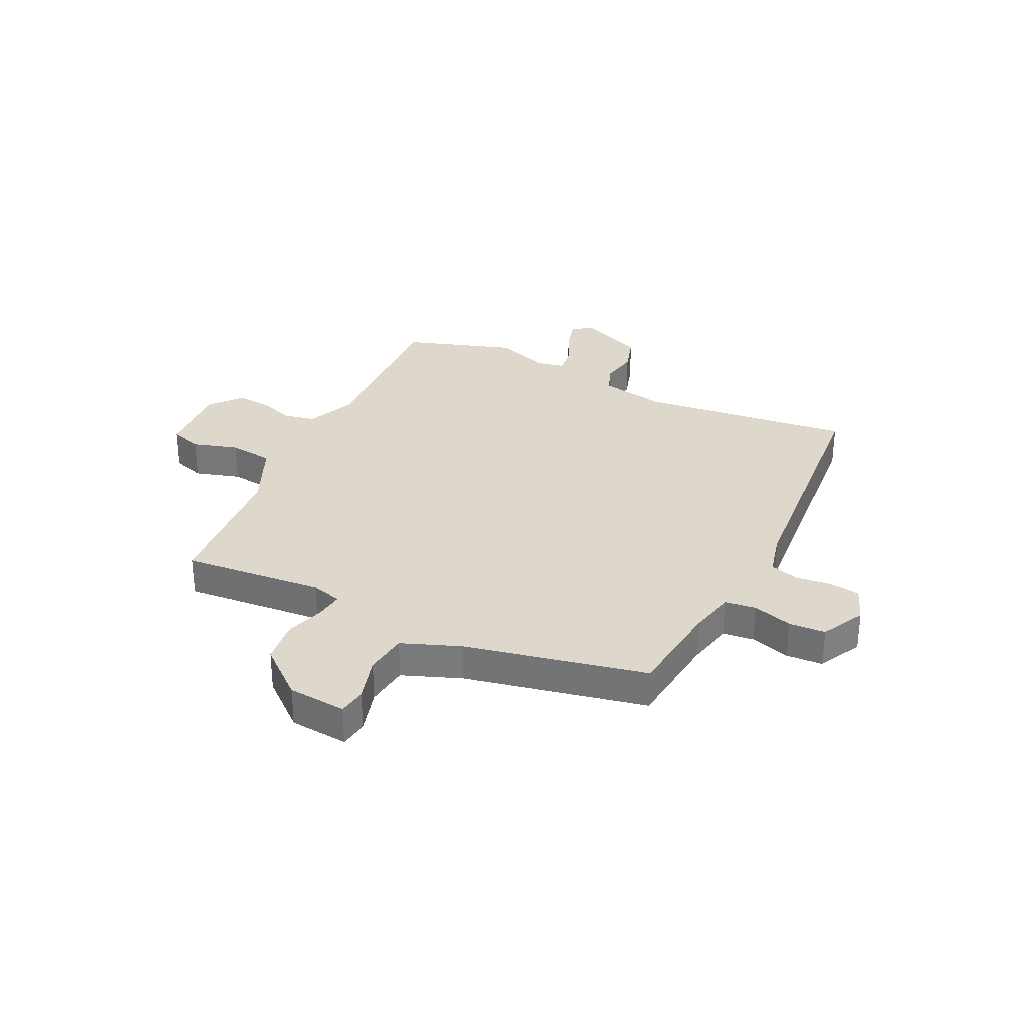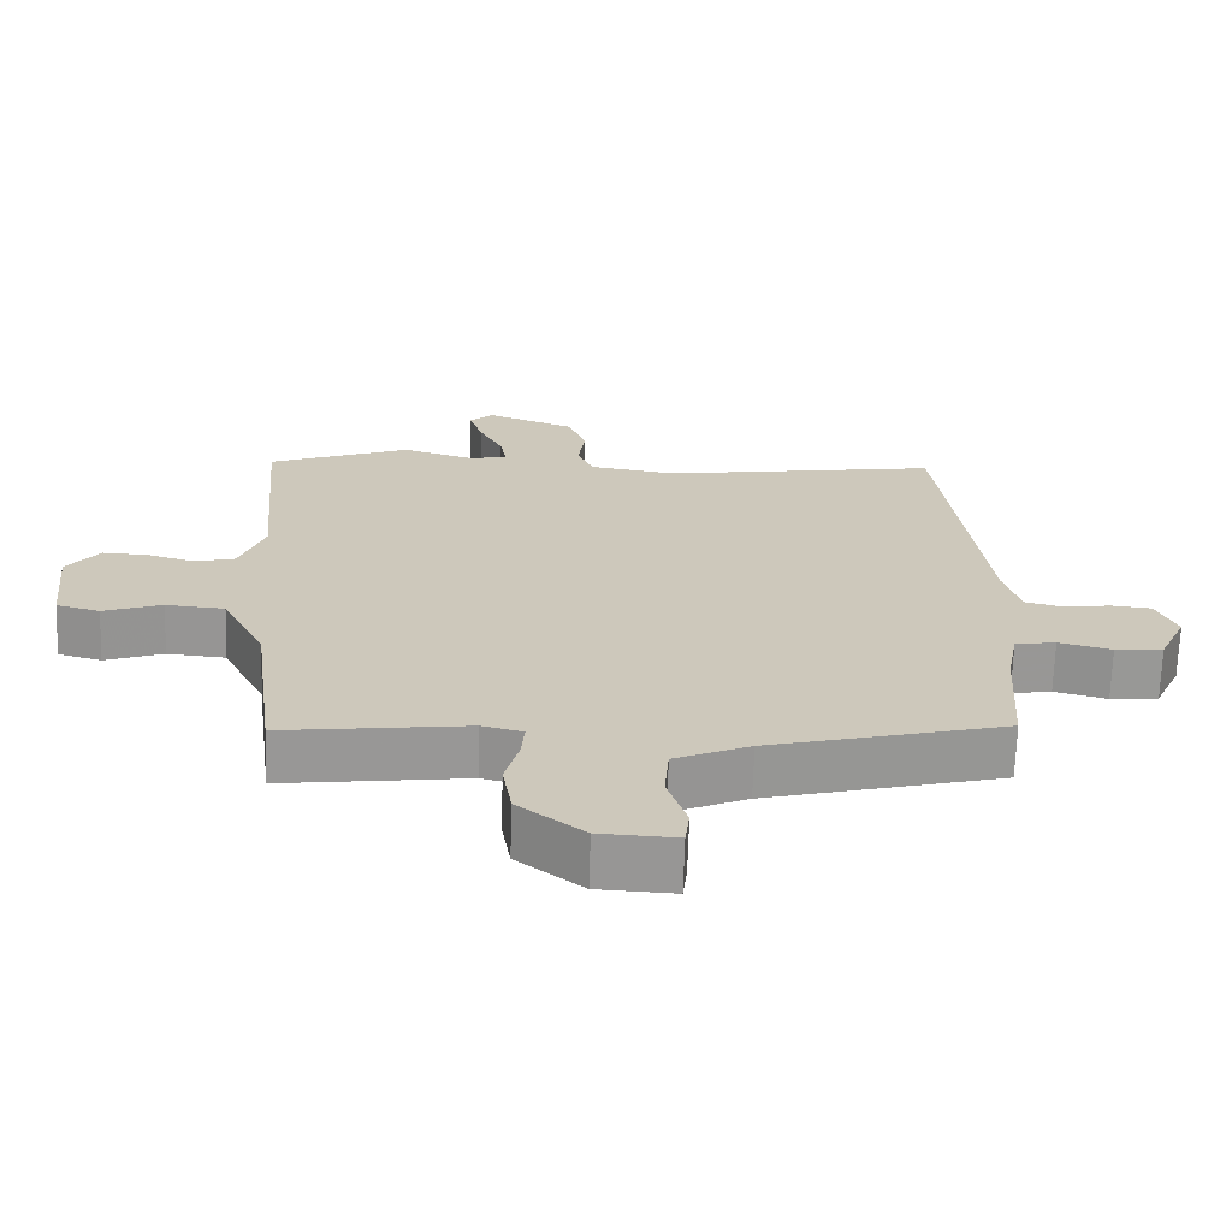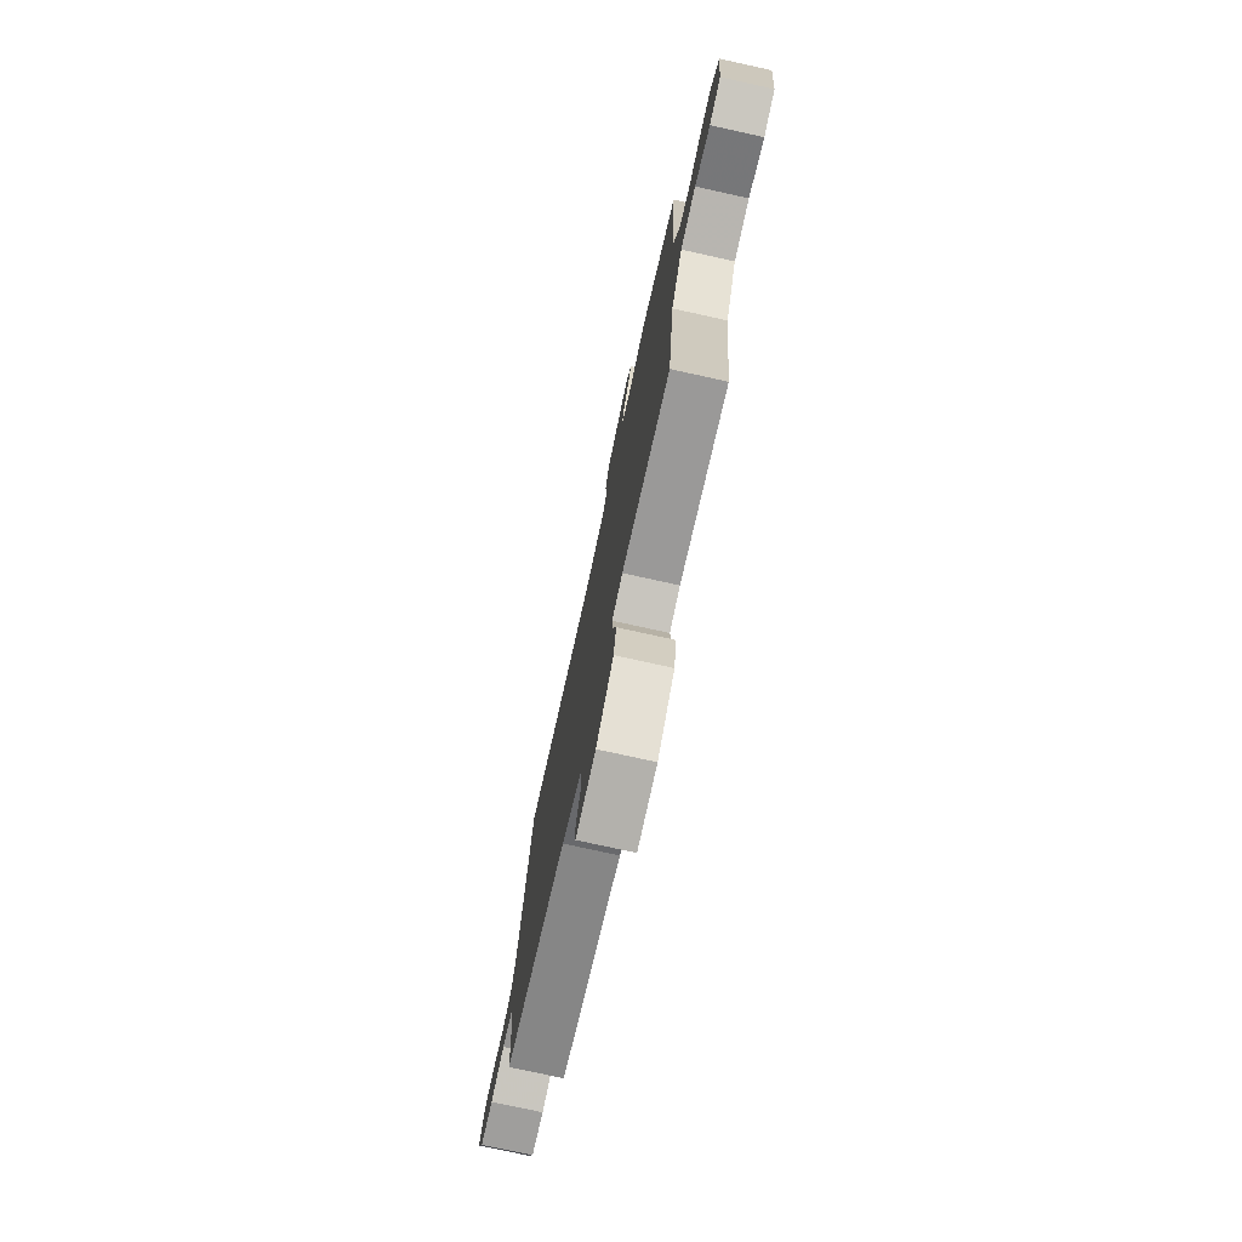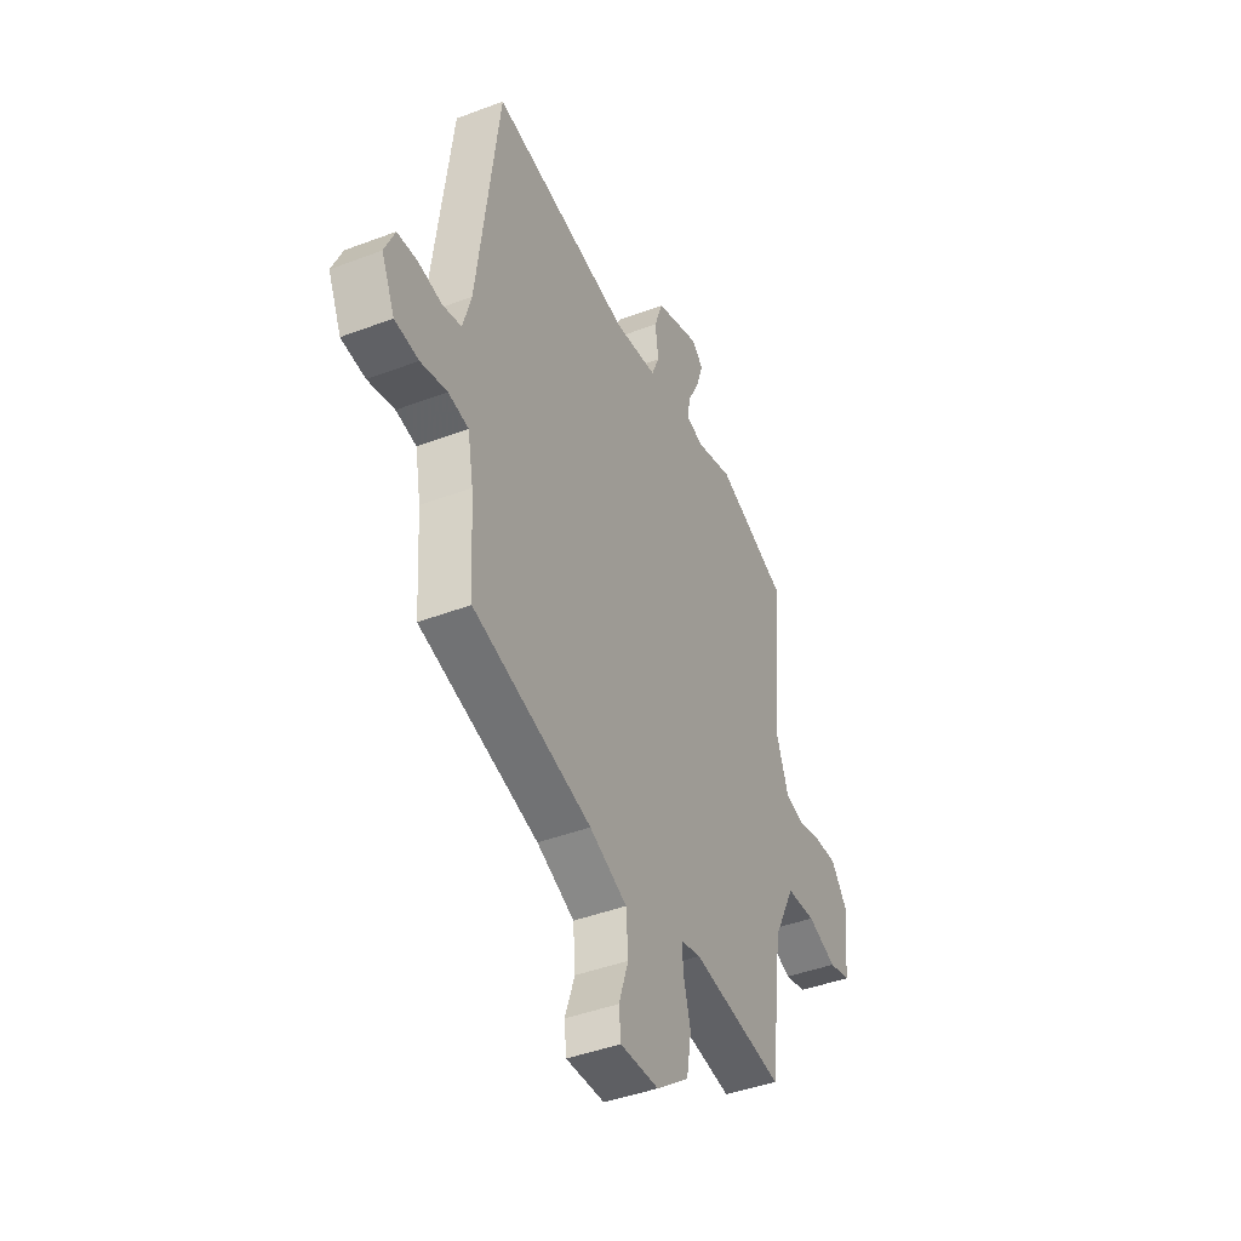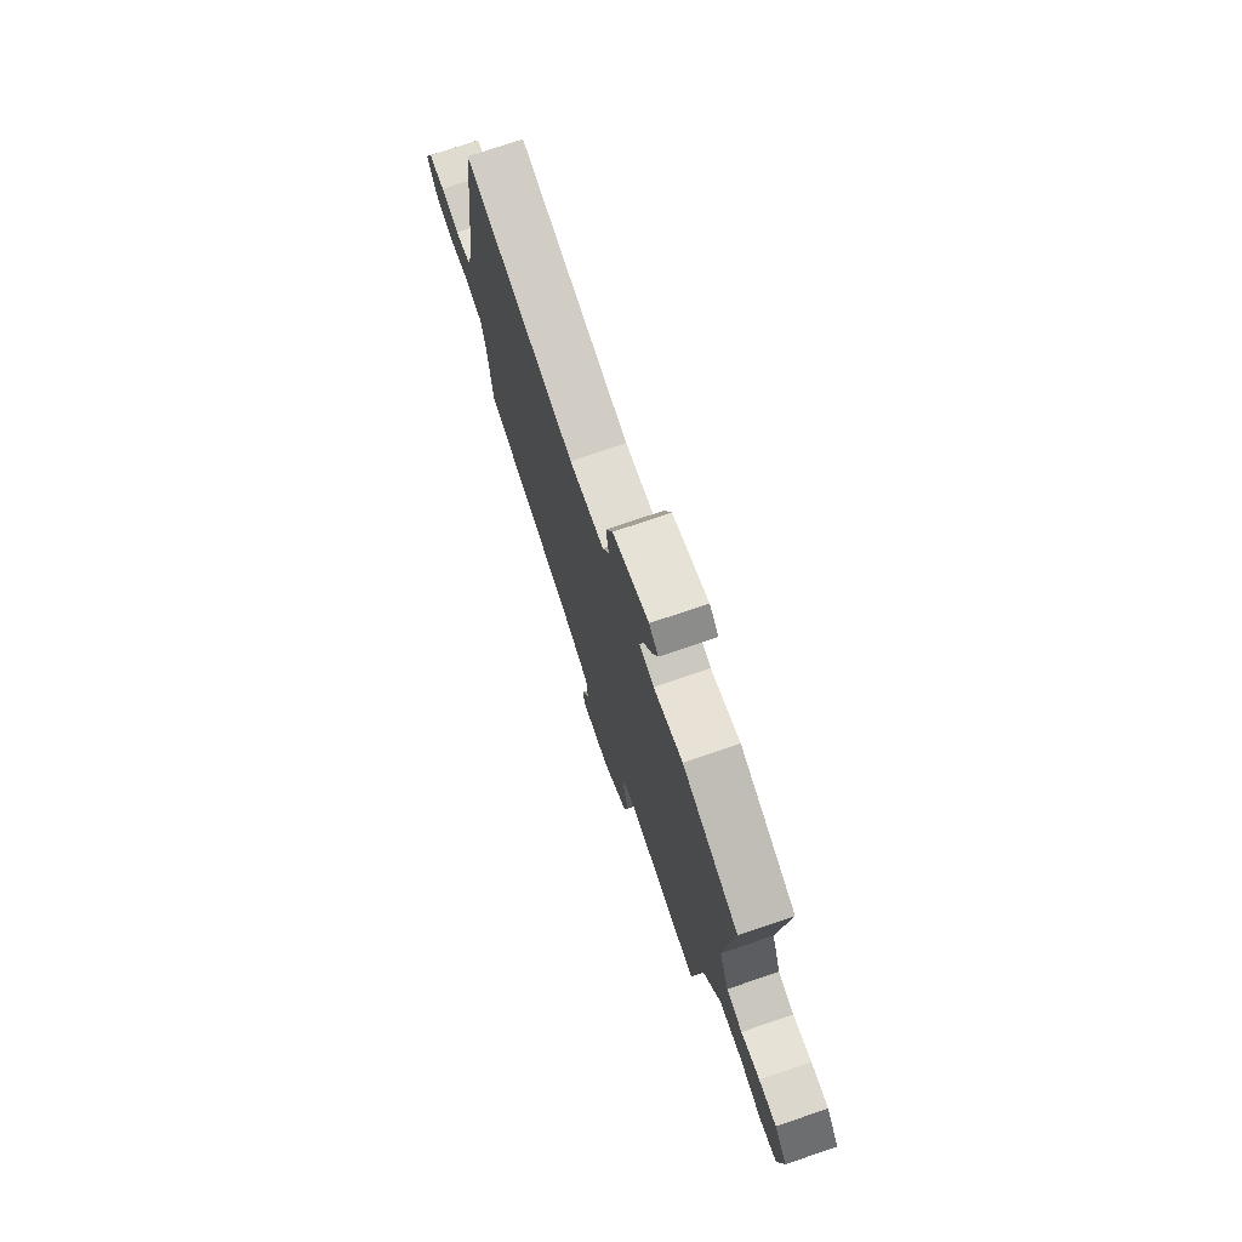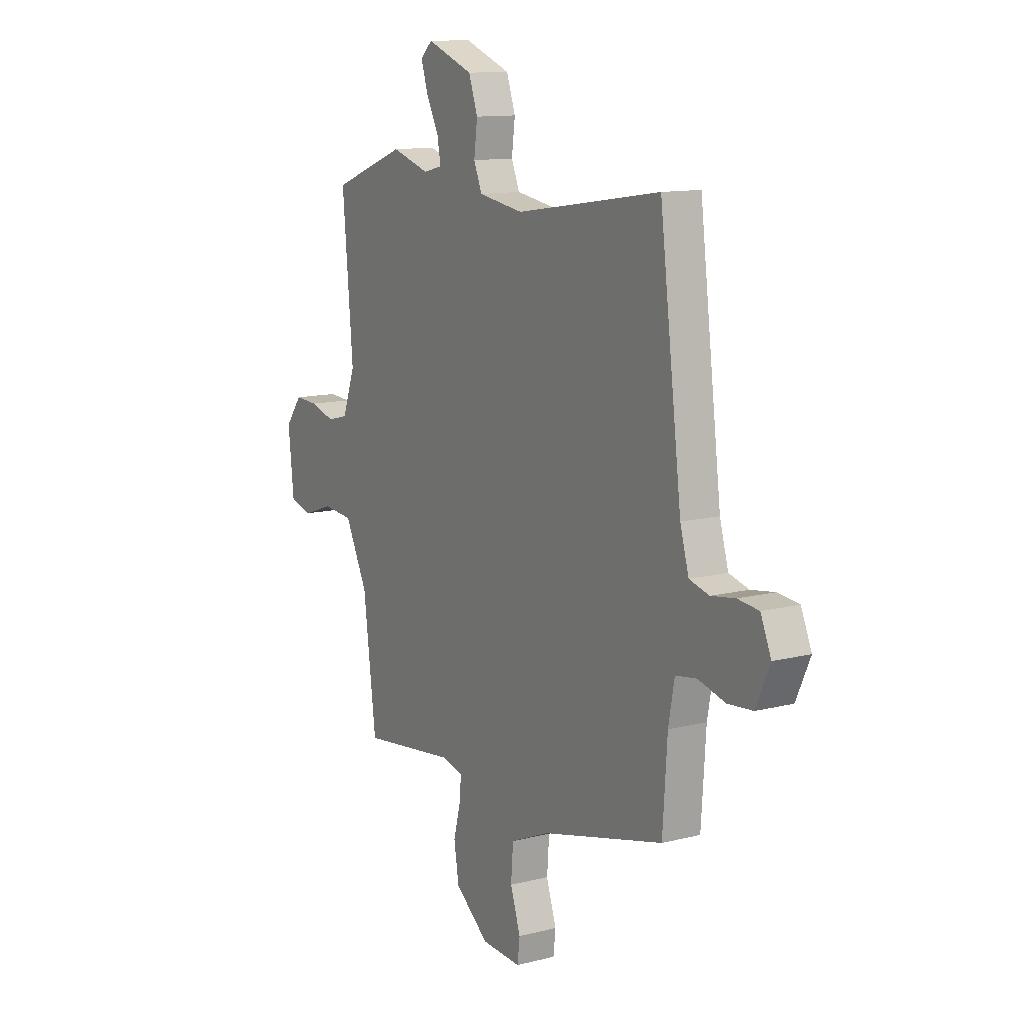
<metadata>
{"format":"obj","ext":"obj","renderer":"f3d","projection":"perspective","resolution":1024,"background":"white","views":[{"elev":31.4,"azim":-151.8,"up":"+Y"},{"elev":-68.2,"azim":178.2,"up":"+Z"},{"elev":-76.3,"azim":77.6,"up":"+Z"},{"elev":-43.2,"azim":-65.8,"up":"+Z"},{"elev":75.4,"azim":71.2,"up":"+Z"},{"elev":12.1,"azim":-121.0,"up":"+Z"}]}
</metadata>
<code>
v -0.471 0.07 0.554
v -0.085 0.07 0.495
v 0.035 0.07 0.514
v 0.057 0.07 0.566
v 0.048 0.07 0.635
v 0.072 0.07 0.703
v 0.196 0.07 0.75
v 0.228 0.07 0.721
v 0.209 0.07 0.663
v 0.176 0.07 0.598
v 0.167 0.07 0.549
v 0.218 0.07 0.537
v 0.319 0.07 0.568
v 0.516 0.07 0.494
v 0.488 0.07 0.174
v 0.522 0.07 0.082
v 0.578 0.07 0.068
v 0.644 0.07 0.087
v 0.706 0.07 0.09
v 0.751 0.07 0.032
v 0.736 0.07 -0.108
v 0.676 0.07 -0.124
v 0.595 0.07 -0.096
v 0.514 0.07 -0.103
v 0.454 0.07 -0.223
v 0.42 0.07 -0.491
v 0.165 0.07 -0.459
v 0.109 0.07 -0.473
v 0.113 0.07 -0.524
v 0.132 0.07 -0.597
v 0.119 0.07 -0.676
v 0.028 0.07 -0.747
v -0.078 0.07 -0.752
v -0.084 0.07 -0.699
v -0.057 0.07 -0.618
v -0.063 0.07 -0.54
v -0.167 0.07 -0.495
v -0.494 0.07 -0.412
v -0.506 0.07 -0.232
v -0.522 0.07 -0.146
v -0.578 0.07 -0.137
v -0.651 0.07 -0.156
v -0.717 0.07 -0.15
v -0.754 0.07 -0.069
v -0.726 0.07 -0.004
v -0.67 0.07 0.002
v -0.606 0.07 -0.008
v -0.553 0.07 0.006
v -0.53 0.07 0.086
v -0.471 0 0.554
v -0.085 0 0.495
v 0.035 0 0.514
v 0.057 0 0.566
v 0.048 0 0.635
v 0.072 0 0.703
v 0.196 0 0.75
v 0.228 0 0.721
v 0.209 0 0.663
v 0.176 0 0.598
v 0.167 0 0.549
v 0.218 0 0.537
v 0.319 0 0.568
v 0.516 0 0.494
v 0.488 0 0.174
v 0.522 0 0.082
v 0.578 0 0.068
v 0.644 0 0.087
v 0.706 0 0.09
v 0.751 0 0.032
v 0.736 0 -0.108
v 0.676 0 -0.124
v 0.595 0 -0.096
v 0.514 0 -0.103
v 0.454 0 -0.223
v 0.42 0 -0.491
v 0.165 0 -0.459
v 0.109 0 -0.473
v 0.113 0 -0.524
v 0.132 0 -0.597
v 0.119 0 -0.676
v 0.028 0 -0.747
v -0.078 0 -0.752
v -0.084 0 -0.699
v -0.057 0 -0.618
v -0.063 0 -0.54
v -0.167 0 -0.495
v -0.494 0 -0.412
v -0.506 0 -0.232
v -0.522 0 -0.146
v -0.578 0 -0.137
v -0.651 0 -0.156
v -0.717 0 -0.15
v -0.754 0 -0.069
v -0.726 0 -0.004
v -0.67 0 0.002
v -0.606 0 -0.008
v -0.553 0 0.006
v -0.53 0 0.086
f 44 45 46 47
f 44 47 48
f 41 42 43 44
f 40 41 44 48
f 37 38 39
f 36 37 39 40
f 32 33 34 35
f 32 35 36
f 29 30 31 32
f 28 29 32 36
f 25 26 27
f 24 25 27 28
f 20 21 22 23
f 20 23 24
f 17 18 19 20
f 17 20 24
f 16 17 24 28
f 12 13 14 15
f 11 12 15 16
f 7 8 9 10
f 7 10 11
f 4 5 6 7
f 3 4 7 11
f 49 1 2
f 49 2 3
f 36 40 48 49
f 16 28 36 49
f 3 11 16 49
f 96 95 94 93
f 97 96 93
f 93 92 91 90
f 97 93 90 89
f 88 87 86
f 89 88 86 85
f 84 83 82 81
f 85 84 81
f 81 80 79 78
f 85 81 78 77
f 76 75 74
f 77 76 74 73
f 72 71 70 69
f 73 72 69
f 69 68 67 66
f 73 69 66
f 77 73 66 65
f 64 63 62 61
f 65 64 61 60
f 59 58 57 56
f 60 59 56
f 56 55 54 53
f 60 56 53 52
f 51 50 98
f 52 51 98
f 98 97 89 85
f 98 85 77 65
f 98 65 60 52
f 1 50 51 2
f 2 51 52 3
f 3 52 53 4
f 4 53 54 5
f 5 54 55 6
f 6 55 56 7
f 7 56 57 8
f 8 57 58 9
f 9 58 59 10
f 10 59 60 11
f 11 60 61 12
f 12 61 62 13
f 13 62 63 14
f 14 63 64 15
f 15 64 65 16
f 16 65 66 17
f 17 66 67 18
f 18 67 68 19
f 19 68 69 20
f 20 69 70 21
f 21 70 71 22
f 22 71 72 23
f 23 72 73 24
f 24 73 74 25
f 25 74 75 26
f 26 75 76 27
f 27 76 77 28
f 28 77 78 29
f 29 78 79 30
f 30 79 80 31
f 31 80 81 32
f 32 81 82 33
f 33 82 83 34
f 34 83 84 35
f 35 84 85 36
f 36 85 86 37
f 37 86 87 38
f 38 87 88 39
f 39 88 89 40
f 40 89 90 41
f 41 90 91 42
f 42 91 92 43
f 43 92 93 44
f 44 93 94 45
f 45 94 95 46
f 46 95 96 47
f 47 96 97 48
f 48 97 98 49
f 49 98 50 1

</code>
